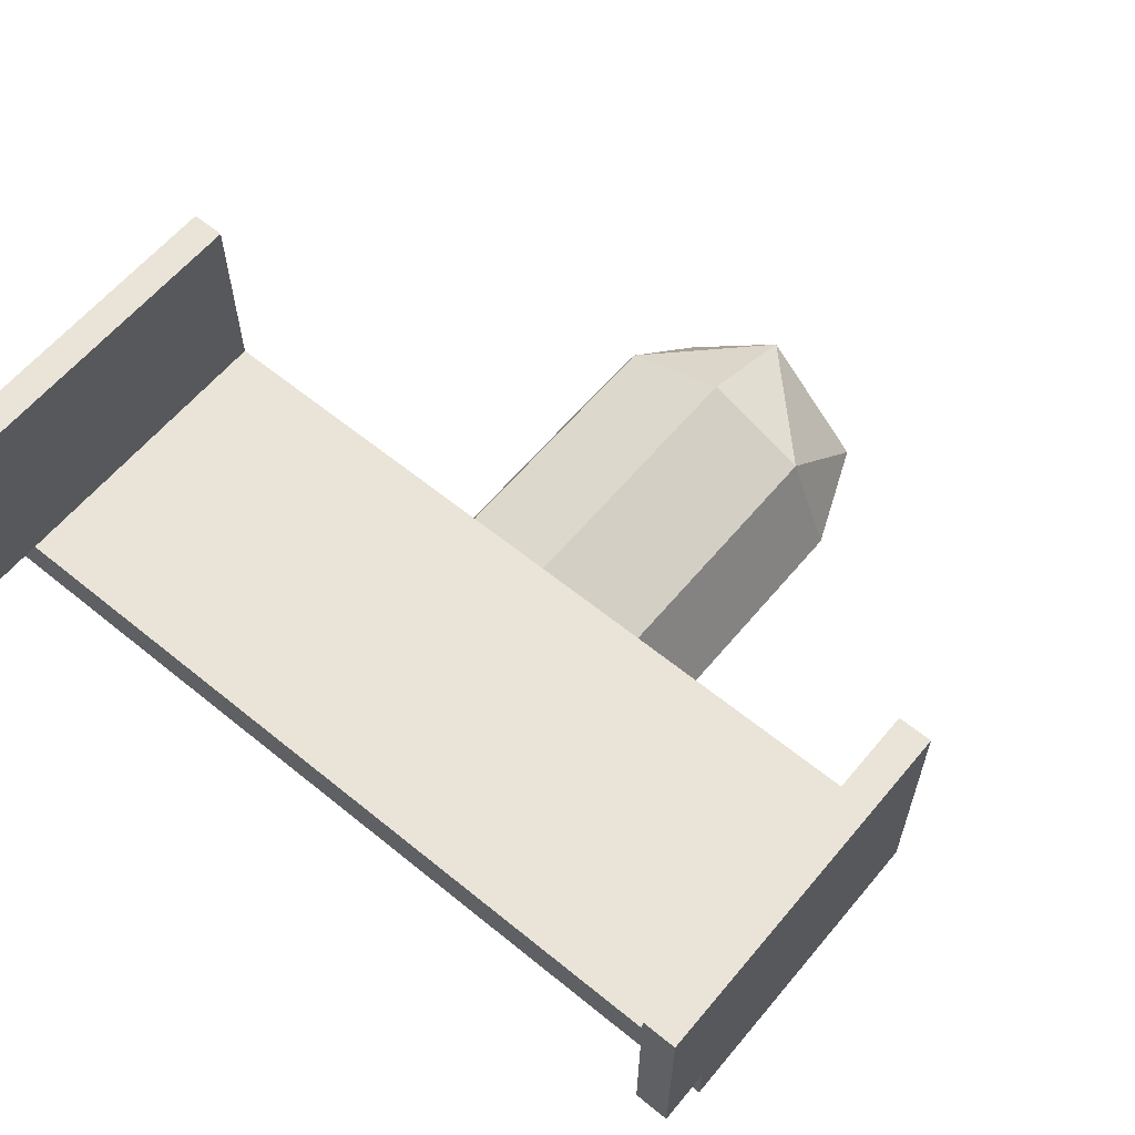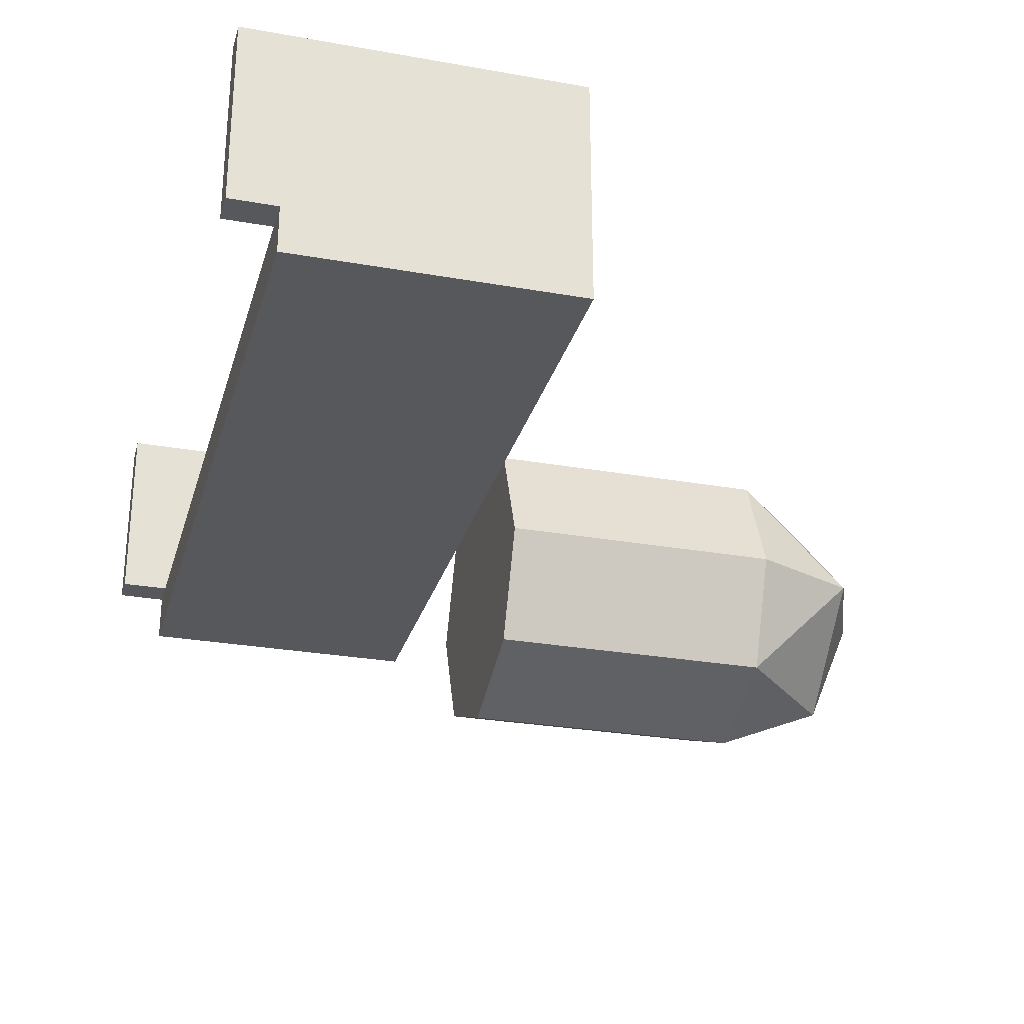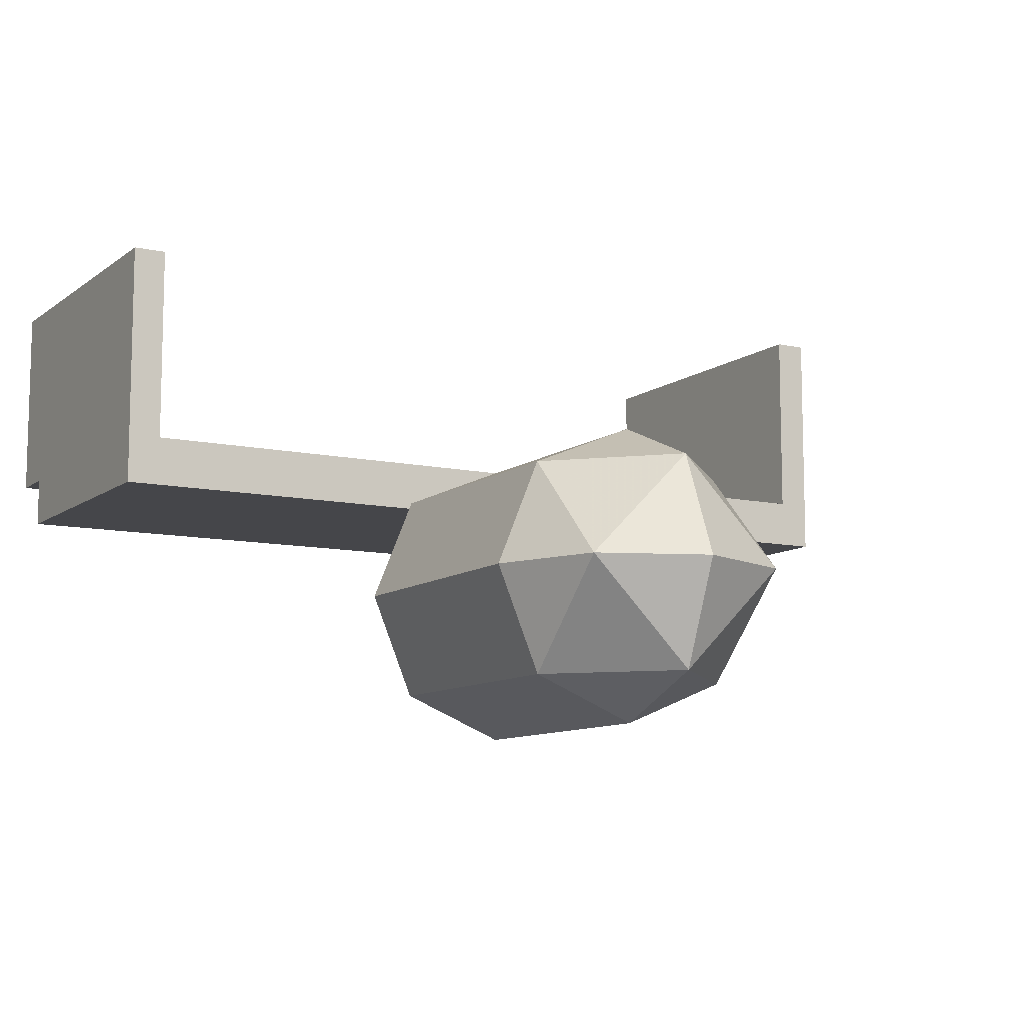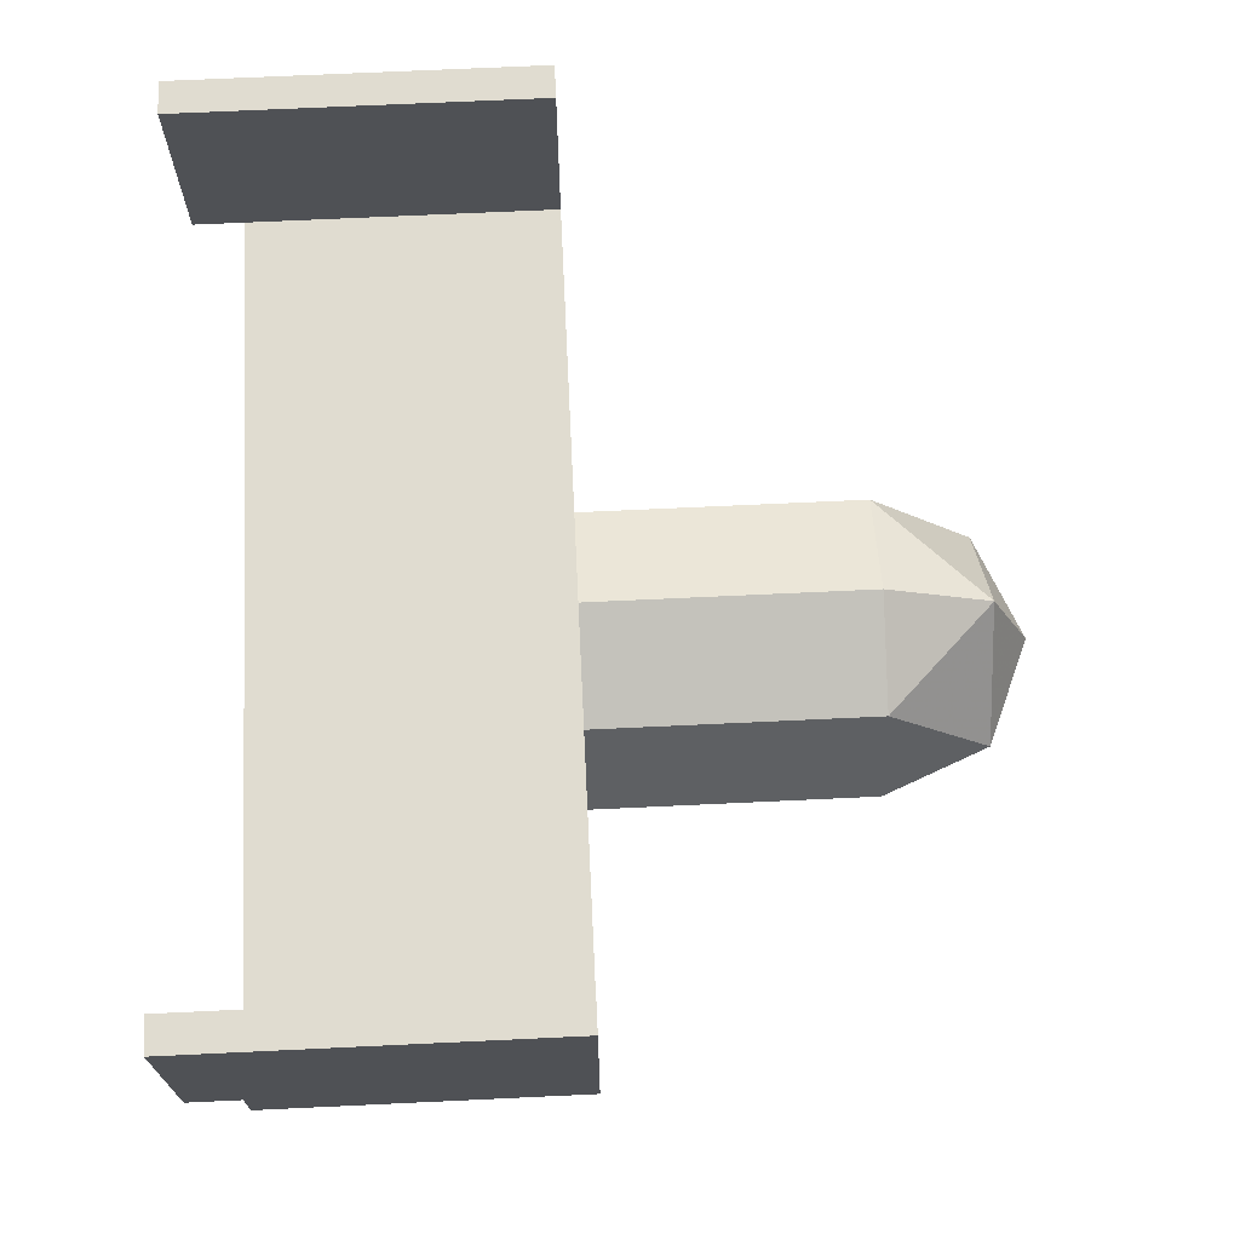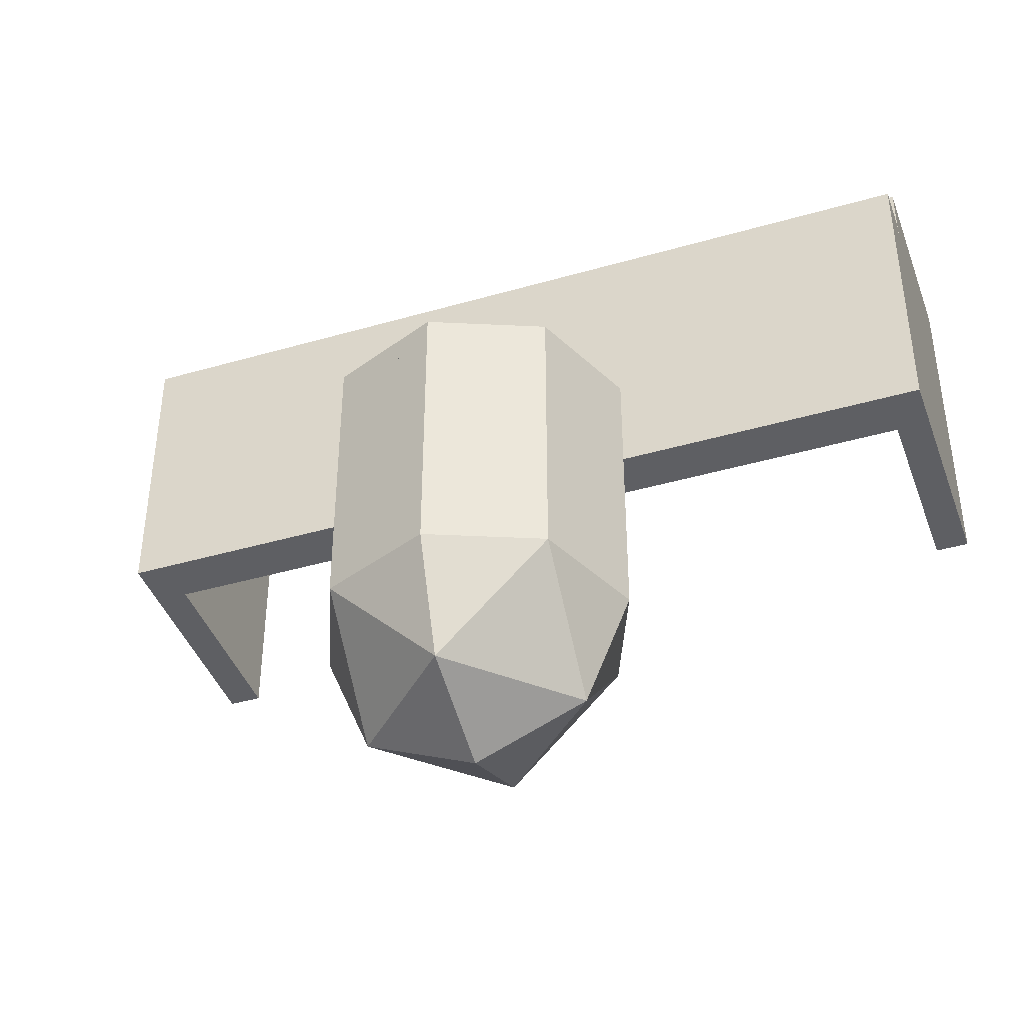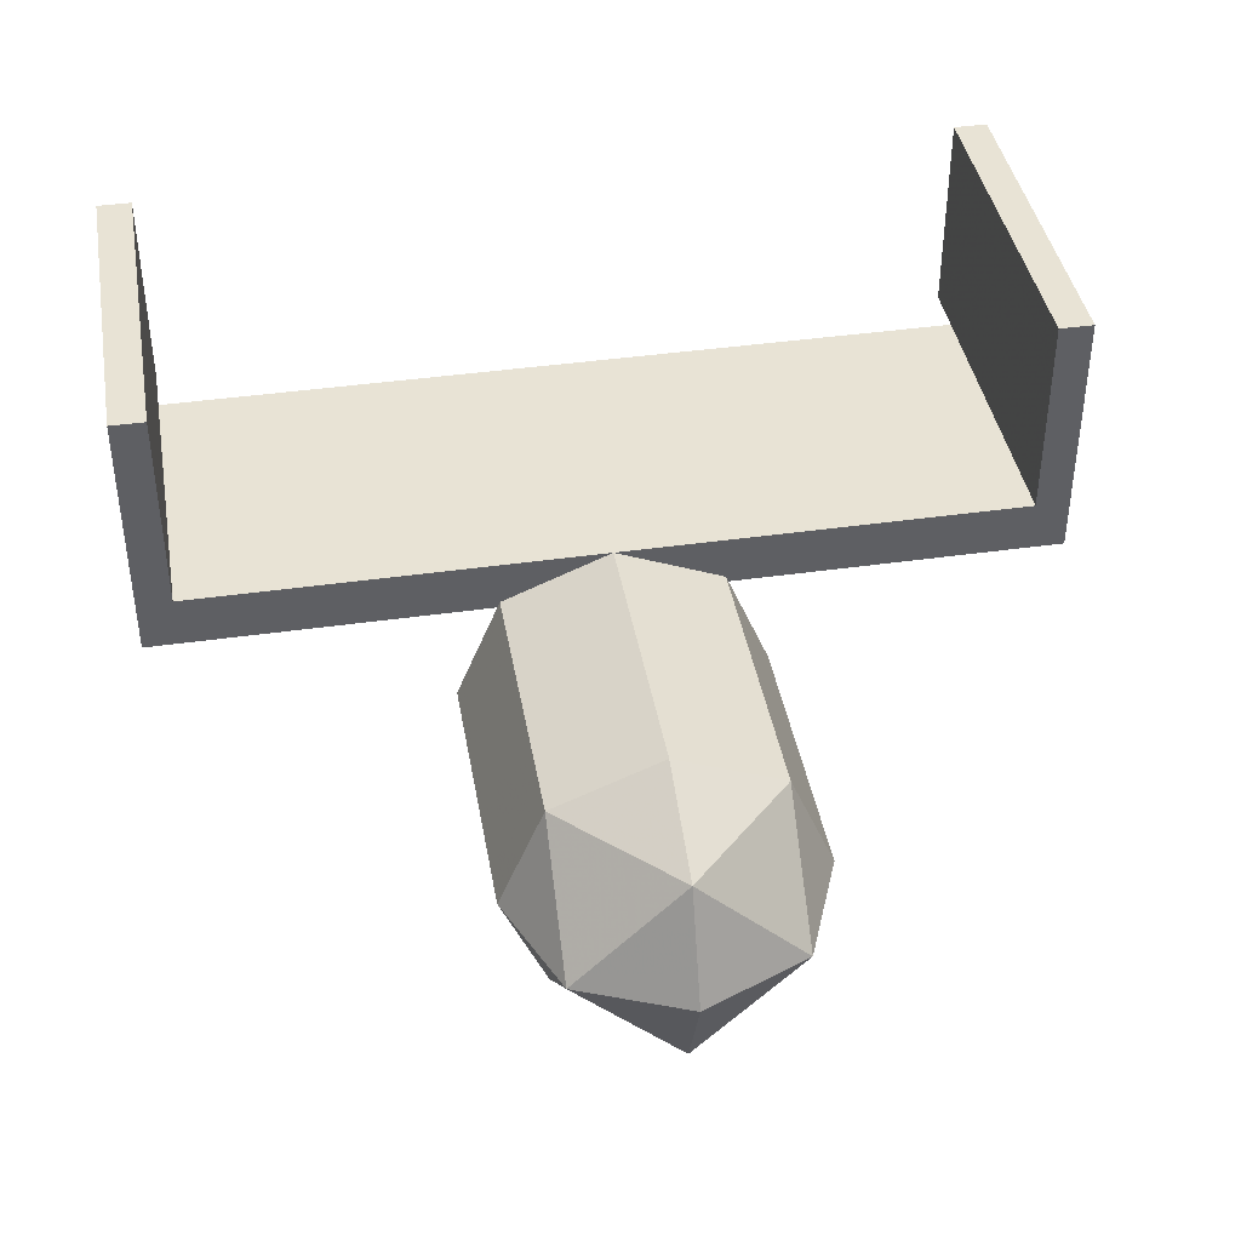
<metadata>
{"format":"obj","ext":"obj","renderer":"f3d","projection":"perspective","resolution":1024,"background":"white","views":[{"elev":61.2,"azim":39.7,"up":"+Y"},{"elev":-27.8,"azim":74.9,"up":"+Y"},{"elev":-9.9,"azim":150.4,"up":"+Y"},{"elev":69.7,"azim":87.3,"up":"+Y"},{"elev":-41.8,"azim":19.2,"up":"+Z"},{"elev":41.0,"azim":170.1,"up":"+Y"}]}
</metadata>
<code>
v 0.8 0.8 -0.35
v 0.8667 0.8 -0.35
v 0.8667 0.8 0.35
v 0.8 0.8 0.35
v 0.8667 1.2 0.35
v 0.8667 1.2 -0.35
v 0.8 1.2 -0.35
v 0.8 1.2 0.35
v 0.8 1.2 0.35
v 0.8 1.2 -0.35
v 0.8 0.8 -0.35
v 0.8 0.8 0.35
v 0.8667 1.2 0.35
v 0.8 1.2 0.35
v 0.8 0.8 0.35
v 0.8667 0.8 0.35
v 0.8667 1.2 -0.35
v 0.8667 1.2 0.35
v 0.8667 0.8 0.35
v 0.8667 0.8 -0.35
v 0.8 1.2 -0.35
v 0.8667 1.2 -0.35
v 0.8667 0.8 -0.35
v 0.8 0.8 -0.35
v -0.8667 0.8 -0.35
v -0.8 0.8 -0.35
v -0.8 0.8 0.35
v -0.8667 0.8 0.35
v -0.8 1.2 0.35
v -0.8 1.2 -0.35
v -0.8667 1.2 -0.35
v -0.8667 1.2 0.35
v -0.8667 1.2 0.35
v -0.8667 1.2 -0.35
v -0.8667 0.8 -0.35
v -0.8667 0.8 0.35
v -0.8 1.2 0.35
v -0.8667 1.2 0.35
v -0.8667 0.8 0.35
v -0.8 0.8 0.35
v -0.8 1.2 -0.35
v -0.8 1.2 0.35
v -0.8 0.8 0.35
v -0.8 0.8 -0.35
v -0.8667 1.2 -0.35
v -0.8 1.2 -0.35
v -0.8 0.8 -0.35
v -0.8667 0.8 -0.35
v 0.8667 0.8 0.25
v 0.8667 0.8 -0.35
v -0.8667 0.8 -0.35
v -0.8667 0.8 0.25
v -0.8667 0.7 -0.35
v 0.8667 0.7 -0.35
v 0.8667 0.7 0.25
v -0.8667 0.7 0.25
v -0.8667 0.7 0.25
v 0.8667 0.7 0.25
v 0.8667 0.8 0.25
v -0.8667 0.8 0.25
v -0.8667 0.7 -0.35
v -0.8667 0.7 0.25
v -0.8667 0.8 0.25
v -0.8667 0.8 -0.35
v 0.8667 0.7 -0.35
v -0.8667 0.7 -0.35
v -0.8667 0.8 -0.35
v 0.8667 0.8 -0.35
v 0.8667 0.7 0.25
v 0.8667 0.7 -0.35
v 0.8667 0.8 -0.35
v 0.8667 0.8 0.25
v 0 0.5 -0.4
v 0.3 0.5 -0.4
v 0.2121 0.7121 -0.4
v 0 0.5 -0.4
v 0.2121 0.7121 -0.4
v 0 0.8 -0.4
v 0 0.5 -0.4
v 0 0.8 -0.4
v -0.2121 0.7121 -0.4
v 0 0.5 -0.4
v -0.2121 0.7121 -0.4
v -0.3 0.5 -0.4
v 0 0.5 -0.4
v -0.3 0.5 -0.4
v -0.2121 0.2879 -0.4
v 0 0.5 -0.4
v -0.2121 0.2879 -0.4
v 0 0.2 -0.4
v 0 0.5 -0.4
v 0 0.2 -0.4
v 0.2121 0.2879 -0.4
v 0 0.5 -0.4
v 0.2121 0.2879 -0.4
v 0.3 0.5 -0.4
v 0.2121 0.2879 -0.4
v 0.3 0.5 -0.4
v 0.3 0.5 -0.9
v 0.2121 0.2879 -0.9
v 0 0.2 -0.4
v 0.2121 0.2879 -0.4
v 0.2121 0.2879 -0.9
v 0 0.2 -0.9
v -0.2121 0.2879 -0.4
v 0 0.2 -0.4
v 0 0.2 -0.9
v -0.2121 0.2879 -0.9
v -0.3 0.5 -0.4
v -0.2121 0.2879 -0.4
v -0.2121 0.2879 -0.9
v -0.3 0.5 -0.9
v -0.2121 0.7121 -0.4
v -0.3 0.5 -0.4
v -0.3 0.5 -0.9
v -0.2121 0.7121 -0.9
v 0 0.8 -0.4
v -0.2121 0.7121 -0.4
v -0.2121 0.7121 -0.9
v 0 0.8 -0.9
v 0.2121 0.7121 -0.4
v 0 0.8 -0.4
v 0 0.8 -0.9
v 0.2121 0.7121 -0.9
v 0.3 0.5 -0.4
v 0.2121 0.7121 -0.4
v 0.2121 0.7121 -0.9
v 0.3 0.5 -0.9
v 0.3 0.5 -0.9
v 0.2121 0.5 -1.112
v 0.2121 0.2879 -0.9
v 0 0.2879 -1.112
v 0 0.2 -0.9
v 0.2121 0.2879 -0.9
v 0.2121 0.5 -1.112
v 0 0.2879 -1.112
v 0.2121 0.2879 -0.9
v 0 0.5 -1.2
v 0 0.2879 -1.112
v 0.2121 0.5 -1.112
v 0.3 0.5 -0.9
v 0.2121 0.5 -1.112
v 0.2121 0.7121 -0.9
v 0 0.7121 -1.112
v 0 0.8 -0.9
v 0.2121 0.7121 -0.9
v 0.2121 0.5 -1.112
v 0 0.7121 -1.112
v 0.2121 0.7121 -0.9
v 0 0.5 -1.2
v 0 0.7121 -1.112
v 0.2121 0.5 -1.112
v -0.3 0.5 -0.9
v -0.2121 0.5 -1.112
v -0.2121 0.2879 -0.9
v 0 0.2879 -1.112
v 0 0.2 -0.9
v -0.2121 0.2879 -0.9
v -0.2121 0.5 -1.112
v 0 0.2879 -1.112
v -0.2121 0.2879 -0.9
v 0 0.5 -1.2
v 0 0.2879 -1.112
v -0.2121 0.5 -1.112
v -0.3 0.5 -0.9
v -0.2121 0.5 -1.112
v -0.2121 0.7121 -0.9
v 0 0.7121 -1.112
v 0 0.8 -0.9
v -0.2121 0.7121 -0.9
v -0.2121 0.5 -1.112
v 0 0.7121 -1.112
v -0.2121 0.7121 -0.9
v 0 0.5 -1.2
v 0 0.7121 -1.112
v -0.2121 0.5 -1.112
v 0 0.5 -0.35
v 0.3 0.5 -0.35
v 0.2121 0.2879 -0.35
v 0 0.5 -0.35
v 0.2121 0.2879 -0.35
v 0 0.2 -0.35
v 0 0.5 -0.35
v 0 0.2 -0.35
v -0.2121 0.2879 -0.35
v 0 0.5 -0.35
v -0.2121 0.2879 -0.35
v -0.3 0.5 -0.35
v 0 0.5 -0.35
v -0.3 0.5 -0.35
v -0.2121 0.7121 -0.35
v 0 0.5 -0.35
v -0.2121 0.7121 -0.35
v 0 0.8 -0.35
v 0 0.5 -0.35
v 0 0.8 -0.35
v 0.2121 0.7121 -0.35
v 0 0.5 -0.35
v 0.2121 0.7121 -0.35
v 0.3 0.5 -0.35
v 0.2121 0.2879 -0.35
v 0.3 0.5 -0.35
v 0.3 0.5 -0.4
v 0.2121 0.2879 -0.4
v 0 0.2 -0.35
v 0.2121 0.2879 -0.35
v 0.2121 0.2879 -0.4
v 0 0.2 -0.4
v -0.2121 0.2879 -0.35
v 0 0.2 -0.35
v 0 0.2 -0.4
v -0.2121 0.2879 -0.4
v -0.3 0.5 -0.35
v -0.2121 0.2879 -0.35
v -0.2121 0.2879 -0.4
v -0.3 0.5 -0.4
v -0.2121 0.7121 -0.35
v -0.3 0.5 -0.35
v -0.3 0.5 -0.4
v -0.2121 0.7121 -0.4
v 0 0.8 -0.35
v -0.2121 0.7121 -0.35
v -0.2121 0.7121 -0.4
v 0 0.8 -0.4
v 0.2121 0.7121 -0.35
v 0 0.8 -0.35
v 0 0.8 -0.4
v 0.2121 0.7121 -0.4
v 0.3 0.5 -0.35
v 0.2121 0.7121 -0.35
v 0.2121 0.7121 -0.4
v 0.3 0.5 -0.4
g mesh4412615
f 1 2 3
f 3 4 1
f 5 6 7
f 7 8 5
f 9 10 11
f 11 12 9
f 13 14 15
f 15 16 13
f 17 18 19
f 19 20 17
f 21 22 23
f 23 24 21
g mesh4412617
f 25 26 27
f 27 28 25
f 29 30 31
f 31 32 29
f 33 34 35
f 35 36 33
f 37 38 39
f 39 40 37
f 41 42 43
f 43 44 41
f 45 46 47
f 47 48 45
g mesh4412619
f 49 50 51
f 51 52 49
f 53 54 55
f 55 56 53
f 57 58 59
f 59 60 57
f 61 62 63
f 63 64 61
f 65 66 67
f 67 68 65
f 69 70 71
f 71 72 69
g mesh4412622
f 73 75 74
f 76 78 77
f 79 81 80
f 82 84 83
f 85 87 86
f 88 90 89
f 91 93 92
f 94 96 95
g mesh4412624
f 97 99 98
f 99 97 100
f 101 103 102
f 103 101 104
f 105 107 106
f 107 105 108
f 109 111 110
f 111 109 112
f 113 115 114
f 115 113 116
f 117 119 118
f 119 117 120
f 121 123 122
f 123 121 124
f 125 127 126
f 127 125 128
g mesh4412627
f 129 131 130
f 132 134 133
f 135 137 136
f 138 140 139
g mesh4412629
f 141 142 143
f 144 145 146
f 147 148 149
f 150 151 152
g mesh4412631
f 153 154 155
f 156 157 158
f 159 160 161
f 162 163 164
g mesh4412633
f 165 167 166
f 168 170 169
f 171 173 172
f 174 176 175
g mesh4412639
f 177 179 178
f 180 182 181
f 183 185 184
f 186 188 187
f 189 191 190
f 192 194 193
f 195 197 196
f 198 200 199
g mesh4412641
f 201 203 202
f 203 201 204
f 205 207 206
f 207 205 208
f 209 211 210
f 211 209 212
f 213 215 214
f 215 213 216
f 217 219 218
f 219 217 220
f 221 223 222
f 223 221 224
f 225 227 226
f 227 225 228
f 229 231 230
f 231 229 232

</code>
